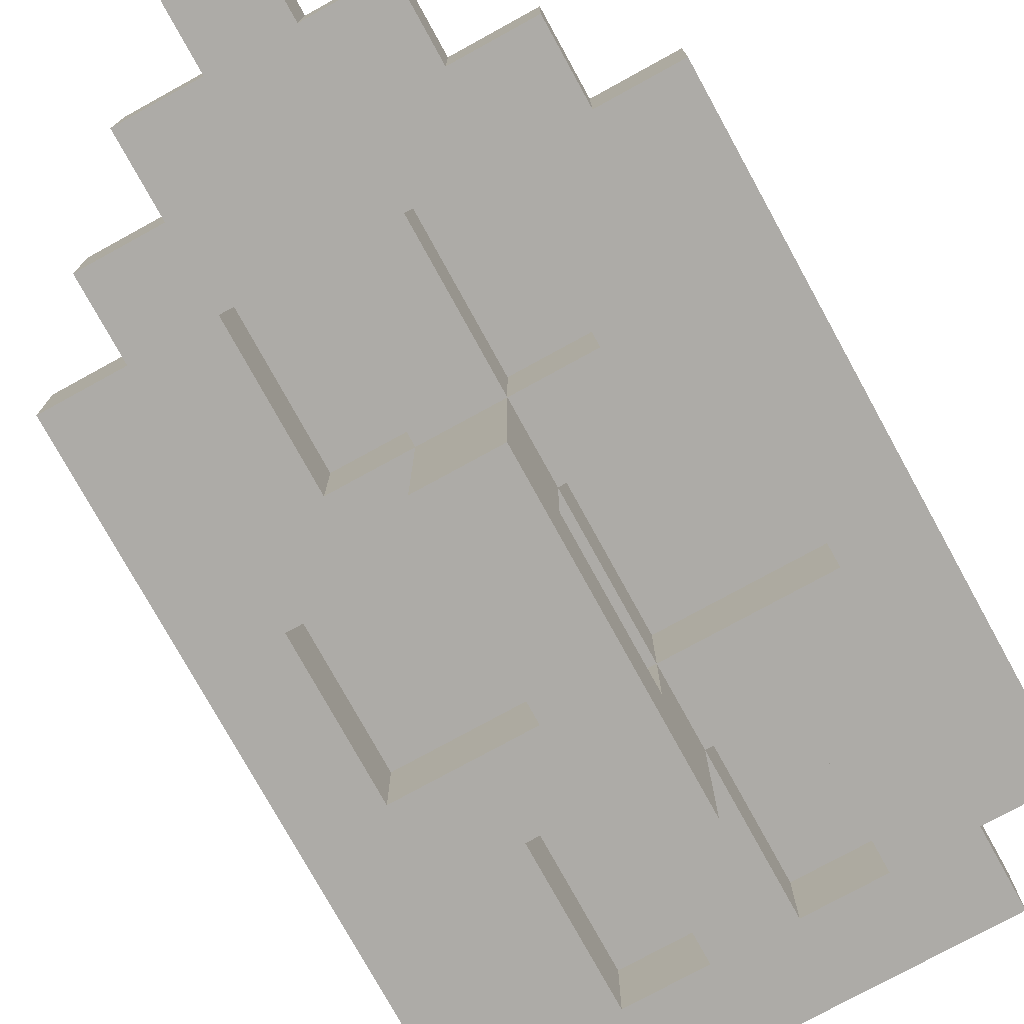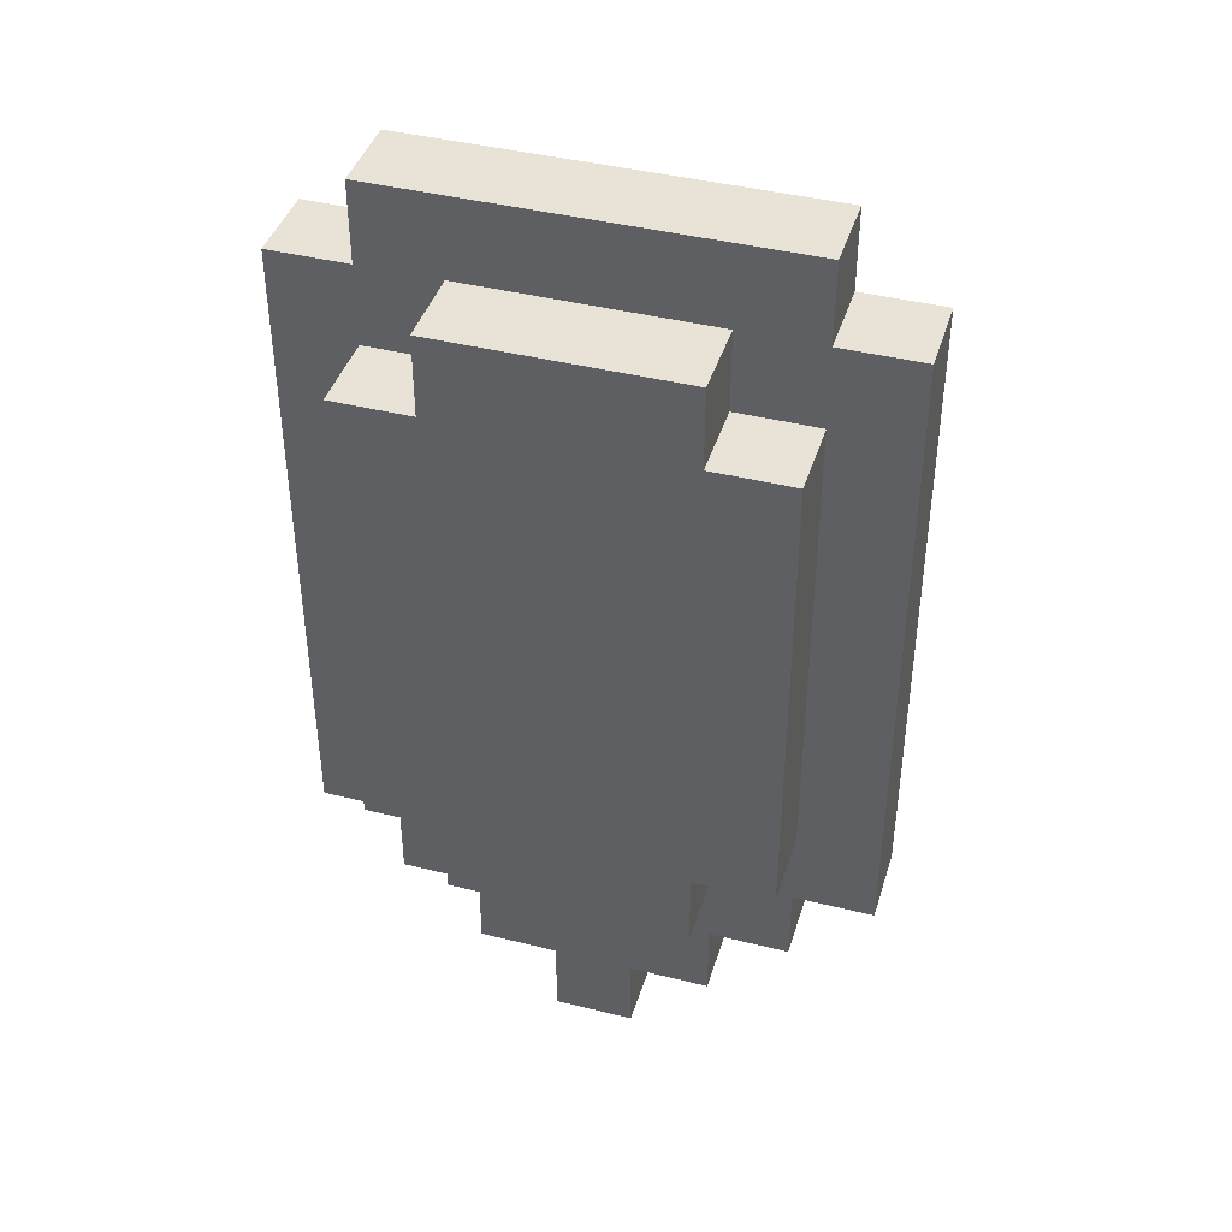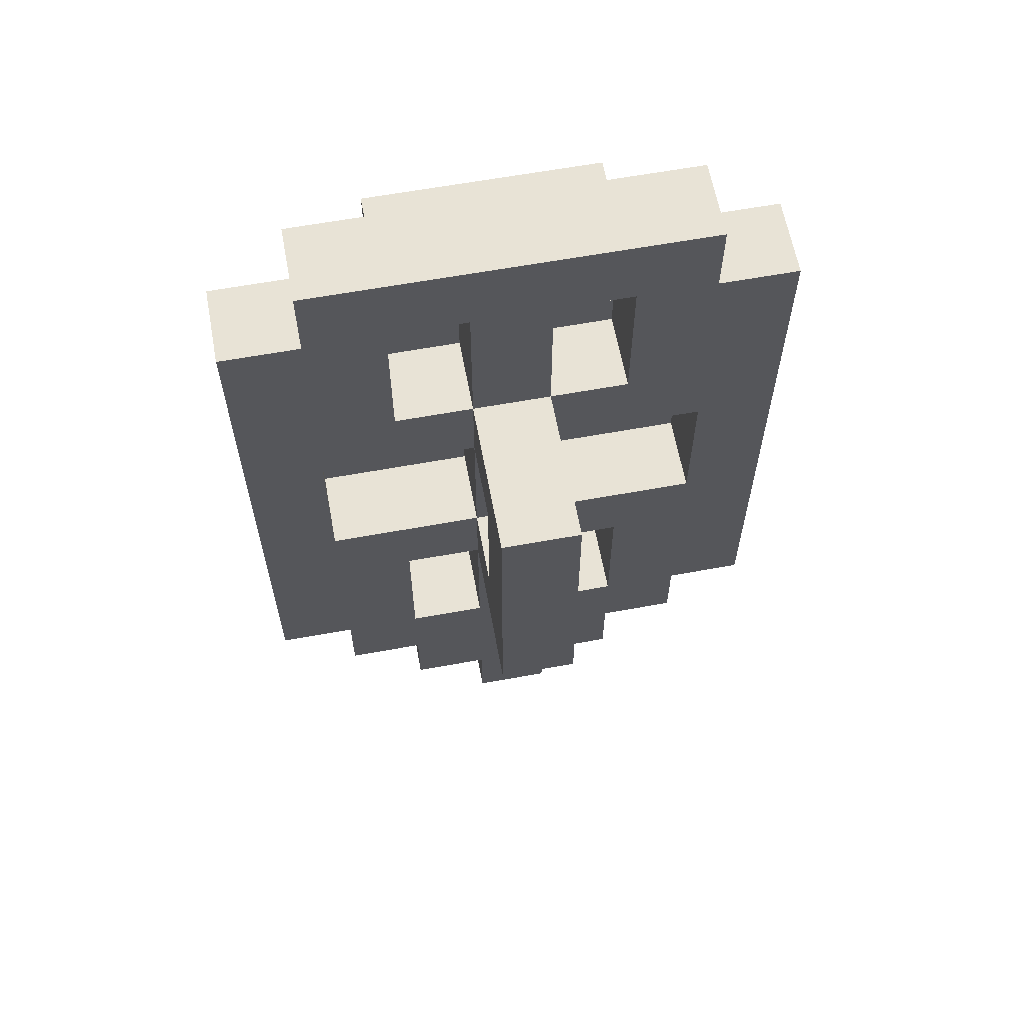
<metadata>
{"format":"obj","ext":"obj","renderer":"f3d","projection":"perspective","resolution":1024,"background":"white","views":[{"elev":-76.4,"azim":28.8,"up":"+Z"},{"elev":41.7,"azim":16.8,"up":"+Y"},{"elev":62.5,"azim":169.5,"up":"+Y"}]}
</metadata>
<code>
o
v 2.1 0.3 -1.5
v 2.1 0.3 -1.6
v 2.1 0.6 -1.5
v 2.1 0.6 -1.6
v 2.1 0.7 -1.5
v 2.1 0.7 -1.6
v 2.1 1 -1.5
v 2.1 1 -1.6
v 2.1 1.1 -1.5
v 2.1 1.1 -1.6
v 2.2 0.2 -1.5
v 2.2 0.2 -1.6
v 2.2 0.3 -1.5
v 2.2 0.3 -1.6
v 2.2 0.4 -1.4
v 2.2 0.4 -1.5
v 2.2 0.5 -1.4
v 2.2 0.5 -1.5
v 2.2 0.6 -1.4
v 2.2 0.6 -1.5
v 2.2 0.7 -1.5
v 2.2 0.8 -1.4
v 2.2 0.8 -1.5
v 2.2 0.9 -1.4
v 2.2 0.9 -1.5
v 2.2 1 -1.4
v 2.2 1 -1.5
v 2.2 1.1 -1.5
v 2.2 1.1 -1.6
v 2.2 1.2 -1.5
v 2.2 1.2 -1.6
v 2.3 0.1 -1.5
v 2.3 0.1 -1.6
v 2.3 0.2 -1.5
v 2.3 0.2 -1.6
v 2.3 0.3 -1.4
v 2.3 0.3 -1.5
v 2.3 0.4 -1.4
v 2.3 0.4 -1.5
v 2.3 1 -1.4
v 2.3 1 -1.5
v 2.3 1.1 -1.4
v 2.3 1.1 -1.5
v 2.4 0 -1.5
v 2.4 0 -1.6
v 2.4 0.1 -1.5
v 2.4 0.1 -1.6
v 2.4 0.3 -1.5
v 2.4 0.3 -1.6
v 2.4 0.4 -1.5
v 2.4 0.4 -1.6
v 2.4 0.5 -1.5
v 2.4 0.5 -1.6
v 2.4 0.5 -1.8
v 2.4 0.6 -1.5
v 2.4 0.6 -1.6
v 2.4 0.6 -1.7
v 2.4 0.7 -1.5
v 2.4 0.8 -1.5
v 2.4 0.8 -1.6
v 2.4 0.8 -1.7
v 2.4 0.8 -1.8
v 2.4 0.9 -1.5
v 2.4 0.9 -1.6
v 2.4 0.9 -1.7
v 2.4 0.9 -1.8
v 2.4 1 -1.5
v 2.4 1.1 -1.5
v 2.4 1.1 -1.6
v 2.6 0.3 -1.5
v 2.6 0.3 -1.6
v 2.6 0.4 -1.5
v 2.6 0.4 -1.6
v 2.6 0.5 -1.5
v 2.6 0.5 -1.6
v 2.6 0.9 -1.5
v 2.6 0.9 -1.6
v 2.6 1.1 -1.5
v 2.6 1.1 -1.6
v 2.7 0.6 -1.5
v 2.7 0.6 -1.6
v 2.7 0.7 -1.5
v 2.7 0.8 -1.5
v 2.7 0.8 -1.6
v 2.2 0.6 -1.5
v 2.2 0.6 -1.6
v 2.2 0.7 -1.5
v 2.2 0.7 -1.6
v 2.2 0.8 -1.5
v 2.2 0.8 -1.6
v 2.3 0.3 -1.5
v 2.3 0.3 -1.6
v 2.3 0.5 -1.5
v 2.3 0.5 -1.6
v 2.3 0.9 -1.5
v 2.3 0.9 -1.6
v 2.3 1 -1.5
v 2.3 1 -1.6
v 2.3 1.1 -1.5
v 2.3 1.1 -1.6
v 2.5 0 -1.5
v 2.5 0 -1.6
v 2.5 0.1 -1.5
v 2.5 0.1 -1.6
v 2.5 0.3 -1.5
v 2.5 0.3 -1.6
v 2.5 0.4 -1.5
v 2.5 0.4 -1.6
v 2.5 0.5 -1.5
v 2.5 0.5 -1.6
v 2.5 0.5 -1.8
v 2.5 0.6 -1.5
v 2.5 0.6 -1.6
v 2.5 0.6 -1.7
v 2.5 0.8 -1.5
v 2.5 0.8 -1.6
v 2.5 0.8 -1.7
v 2.5 0.8 -1.8
v 2.5 0.9 -1.5
v 2.5 0.9 -1.6
v 2.5 0.9 -1.7
v 2.5 0.9 -1.8
v 2.5 1.1 -1.5
v 2.5 1.1 -1.6
v 2.6 0.1 -1.5
v 2.6 0.1 -1.6
v 2.6 0.2 -1.5
v 2.6 0.2 -1.6
v 2.6 0.3 -1.4
v 2.6 0.3 -1.5
v 2.6 0.4 -1.4
v 2.6 0.4 -1.5
v 2.6 1 -1.4
v 2.6 1 -1.5
v 2.6 1.1 -1.4
v 2.6 1.1 -1.5
v 2.7 0.2 -1.5
v 2.7 0.2 -1.6
v 2.7 0.3 -1.5
v 2.7 0.3 -1.6
v 2.7 0.4 -1.4
v 2.7 0.4 -1.5
v 2.7 0.5 -1.4
v 2.7 0.5 -1.5
v 2.7 0.6 -1.4
v 2.7 0.6 -1.5
v 2.7 0.7 -1.4
v 2.7 0.7 -1.5
v 2.7 0.8 -1.4
v 2.7 0.8 -1.5
v 2.7 0.9 -1.4
v 2.7 0.9 -1.5
v 2.7 1 -1.4
v 2.7 1 -1.5
v 2.7 1.1 -1.5
v 2.7 1.1 -1.6
v 2.7 1.2 -1.5
v 2.7 1.2 -1.6
v 2.8 0.3 -1.5
v 2.8 0.3 -1.6
v 2.8 0.9 -1.5
v 2.8 0.9 -1.6
v 2.8 1 -1.5
v 2.8 1 -1.6
v 2.8 1.1 -1.5
v 2.8 1.1 -1.6
v 2.2 0.4 -1.4
v 2.2 0.5 -1.4
v 2.2 0.6 -1.4
v 2.2 0.8 -1.4
v 2.2 0.9 -1.4
v 2.2 1 -1.4
v 2.3 0.3 -1.4
v 2.3 0.4 -1.4
v 2.3 0.6 -1.4
v 2.3 0.7 -1.4
v 2.3 0.9 -1.4
v 2.3 1 -1.4
v 2.3 1.1 -1.4
v 2.4 0.3 -1.4
v 2.4 0.5 -1.4
v 2.4 0.6 -1.4
v 2.4 0.7 -1.4
v 2.4 0.8 -1.4
v 2.4 0.9 -1.4
v 2.4 1 -1.4
v 2.4 1.1 -1.4
v 2.5 0.3 -1.4
v 2.5 0.5 -1.4
v 2.5 0.6 -1.4
v 2.5 0.8 -1.4
v 2.5 0.9 -1.4
v 2.5 1.1 -1.4
v 2.6 0.3 -1.4
v 2.6 0.4 -1.4
v 2.6 0.7 -1.4
v 2.6 0.8 -1.4
v 2.6 1 -1.4
v 2.6 1.1 -1.4
v 2.7 0.4 -1.4
v 2.7 0.5 -1.4
v 2.7 0.6 -1.4
v 2.7 0.7 -1.4
v 2.7 0.8 -1.4
v 2.7 0.9 -1.4
v 2.7 1 -1.4
v 2.1 0.3 -1.5
v 2.1 0.6 -1.5
v 2.1 0.7 -1.5
v 2.1 1 -1.5
v 2.1 1.1 -1.5
v 2.2 0.2 -1.5
v 2.2 0.3 -1.5
v 2.2 0.4 -1.5
v 2.2 0.5 -1.5
v 2.2 0.6 -1.5
v 2.2 0.7 -1.5
v 2.2 0.8 -1.5
v 2.2 0.9 -1.5
v 2.2 1 -1.5
v 2.2 1.1 -1.5
v 2.2 1.2 -1.5
v 2.3 0.1 -1.5
v 2.3 0.2 -1.5
v 2.3 0.3 -1.5
v 2.3 0.4 -1.5
v 2.3 1 -1.5
v 2.3 1.1 -1.5
v 2.4 0 -1.5
v 2.4 0.1 -1.5
v 2.4 0.3 -1.5
v 2.4 1.1 -1.5
v 2.4 1.2 -1.5
v 2.5 0 -1.5
v 2.5 0.1 -1.5
v 2.5 0.2 -1.5
v 2.5 0.3 -1.5
v 2.5 1.1 -1.5
v 2.5 1.2 -1.5
v 2.6 0.1 -1.5
v 2.6 0.2 -1.5
v 2.6 0.3 -1.5
v 2.6 0.4 -1.5
v 2.6 1 -1.5
v 2.6 1.1 -1.5
v 2.7 0.2 -1.5
v 2.7 0.3 -1.5
v 2.7 0.4 -1.5
v 2.7 0.5 -1.5
v 2.7 0.6 -1.5
v 2.7 0.7 -1.5
v 2.7 0.8 -1.5
v 2.7 0.9 -1.5
v 2.7 1 -1.5
v 2.7 1.1 -1.5
v 2.7 1.2 -1.5
v 2.8 0.3 -1.5
v 2.8 0.9 -1.5
v 2.8 1 -1.5
v 2.8 1.1 -1.5
v 2.4 0.6 -1.7
v 2.4 0.8 -1.7
v 2.5 0.6 -1.7
v 2.5 0.8 -1.7
v 2.2 0.6 -1.5
v 2.2 0.7 -1.5
v 2.2 0.8 -1.5
v 2.3 0.3 -1.5
v 2.3 0.5 -1.5
v 2.3 0.6 -1.5
v 2.3 0.7 -1.5
v 2.3 0.9 -1.5
v 2.3 1 -1.5
v 2.3 1.1 -1.5
v 2.4 0.3 -1.5
v 2.4 0.4 -1.5
v 2.4 0.5 -1.5
v 2.4 0.6 -1.5
v 2.4 0.7 -1.5
v 2.4 0.8 -1.5
v 2.4 0.9 -1.5
v 2.4 1 -1.5
v 2.4 1.1 -1.5
v 2.5 0.3 -1.5
v 2.5 0.4 -1.5
v 2.5 0.5 -1.5
v 2.5 0.6 -1.5
v 2.5 0.8 -1.5
v 2.5 0.9 -1.5
v 2.5 1.1 -1.5
v 2.6 0.3 -1.5
v 2.6 0.4 -1.5
v 2.6 0.5 -1.5
v 2.6 0.7 -1.5
v 2.6 0.8 -1.5
v 2.6 0.9 -1.5
v 2.6 1.1 -1.5
v 2.7 0.6 -1.5
v 2.7 0.7 -1.5
v 2.7 0.8 -1.5
v 2.1 0.3 -1.6
v 2.1 0.6 -1.6
v 2.1 0.7 -1.6
v 2.1 1 -1.6
v 2.1 1.1 -1.6
v 2.2 0.2 -1.6
v 2.2 0.3 -1.6
v 2.2 0.6 -1.6
v 2.2 0.7 -1.6
v 2.2 0.8 -1.6
v 2.2 0.9 -1.6
v 2.2 1 -1.6
v 2.2 1.1 -1.6
v 2.2 1.2 -1.6
v 2.3 0.1 -1.6
v 2.3 0.2 -1.6
v 2.3 0.3 -1.6
v 2.3 0.5 -1.6
v 2.3 0.6 -1.6
v 2.3 0.9 -1.6
v 2.3 1 -1.6
v 2.3 1.1 -1.6
v 2.4 0 -1.6
v 2.4 0.1 -1.6
v 2.4 0.3 -1.6
v 2.4 0.4 -1.6
v 2.4 0.5 -1.6
v 2.4 0.6 -1.6
v 2.4 0.8 -1.6
v 2.4 0.9 -1.6
v 2.4 1.1 -1.6
v 2.4 1.2 -1.6
v 2.5 0 -1.6
v 2.5 0.1 -1.6
v 2.5 0.2 -1.6
v 2.5 0.3 -1.6
v 2.5 0.4 -1.6
v 2.5 0.5 -1.6
v 2.5 0.6 -1.6
v 2.5 0.8 -1.6
v 2.5 0.9 -1.6
v 2.5 1.1 -1.6
v 2.5 1.2 -1.6
v 2.6 0.1 -1.6
v 2.6 0.2 -1.6
v 2.6 0.3 -1.6
v 2.6 0.4 -1.6
v 2.6 0.5 -1.6
v 2.6 0.8 -1.6
v 2.6 0.9 -1.6
v 2.6 1.1 -1.6
v 2.7 0.2 -1.6
v 2.7 0.3 -1.6
v 2.7 0.4 -1.6
v 2.7 0.6 -1.6
v 2.7 0.8 -1.6
v 2.7 0.9 -1.6
v 2.7 1 -1.6
v 2.7 1.1 -1.6
v 2.7 1.2 -1.6
v 2.8 0.3 -1.6
v 2.8 0.9 -1.6
v 2.8 1 -1.6
v 2.8 1.1 -1.6
v 2.4 0.5 -1.8
v 2.4 0.8 -1.8
v 2.4 0.9 -1.8
v 2.5 0.5 -1.8
v 2.5 0.8 -1.8
v 2.5 0.9 -1.8
v 2.4 0 -1.5
v 2.5 0 -1.5
v 2.4 0 -1.6
v 2.5 0 -1.6
v 2.3 0.1 -1.5
v 2.4 0.1 -1.5
v 2.5 0.1 -1.5
v 2.6 0.1 -1.5
v 2.3 0.1 -1.6
v 2.4 0.1 -1.6
v 2.5 0.1 -1.6
v 2.6 0.1 -1.6
v 2.2 0.2 -1.5
v 2.3 0.2 -1.5
v 2.6 0.2 -1.5
v 2.7 0.2 -1.5
v 2.2 0.2 -1.6
v 2.3 0.2 -1.6
v 2.6 0.2 -1.6
v 2.7 0.2 -1.6
v 2.3 0.3 -1.4
v 2.4 0.3 -1.4
v 2.5 0.3 -1.4
v 2.6 0.3 -1.4
v 2.1 0.3 -1.5
v 2.2 0.3 -1.5
v 2.3 0.3 -1.5
v 2.4 0.3 -1.5
v 2.5 0.3 -1.5
v 2.6 0.3 -1.5
v 2.7 0.3 -1.5
v 2.8 0.3 -1.5
v 2.1 0.3 -1.6
v 2.2 0.3 -1.6
v 2.7 0.3 -1.6
v 2.8 0.3 -1.6
v 2.2 0.4 -1.4
v 2.3 0.4 -1.4
v 2.6 0.4 -1.4
v 2.7 0.4 -1.4
v 2.2 0.4 -1.5
v 2.3 0.4 -1.5
v 2.6 0.4 -1.5
v 2.7 0.4 -1.5
v 2.3 0.5 -1.5
v 2.4 0.5 -1.5
v 2.5 0.5 -1.5
v 2.6 0.5 -1.5
v 2.3 0.5 -1.6
v 2.4 0.5 -1.6
v 2.5 0.5 -1.6
v 2.6 0.5 -1.6
v 2.4 0.5 -1.8
v 2.5 0.5 -1.8
v 2.2 0.8 -1.5
v 2.4 0.8 -1.5
v 2.5 0.8 -1.5
v 2.6 0.8 -1.5
v 2.7 0.8 -1.5
v 2.2 0.8 -1.6
v 2.4 0.8 -1.6
v 2.5 0.8 -1.6
v 2.6 0.8 -1.6
v 2.7 0.8 -1.6
v 2.4 0.8 -1.7
v 2.5 0.8 -1.7
v 2.3 1.1 -1.5
v 2.4 1.1 -1.5
v 2.5 1.1 -1.5
v 2.6 1.1 -1.5
v 2.3 1.1 -1.6
v 2.4 1.1 -1.6
v 2.5 1.1 -1.6
v 2.6 1.1 -1.6
v 2.3 0.3 -1.5
v 2.4 0.3 -1.5
v 2.5 0.3 -1.5
v 2.6 0.3 -1.5
v 2.3 0.3 -1.6
v 2.4 0.3 -1.6
v 2.5 0.3 -1.6
v 2.6 0.3 -1.6
v 2.2 0.6 -1.5
v 2.3 0.6 -1.5
v 2.4 0.6 -1.5
v 2.5 0.6 -1.5
v 2.7 0.6 -1.5
v 2.2 0.6 -1.6
v 2.3 0.6 -1.6
v 2.4 0.6 -1.6
v 2.5 0.6 -1.6
v 2.7 0.6 -1.6
v 2.4 0.6 -1.7
v 2.5 0.6 -1.7
v 2.3 0.9 -1.5
v 2.4 0.9 -1.5
v 2.5 0.9 -1.5
v 2.6 0.9 -1.5
v 2.3 0.9 -1.6
v 2.4 0.9 -1.6
v 2.5 0.9 -1.6
v 2.6 0.9 -1.6
v 2.4 0.9 -1.7
v 2.5 0.9 -1.7
v 2.4 0.9 -1.8
v 2.5 0.9 -1.8
v 2.2 1 -1.4
v 2.3 1 -1.4
v 2.6 1 -1.4
v 2.7 1 -1.4
v 2.2 1 -1.5
v 2.3 1 -1.5
v 2.6 1 -1.5
v 2.7 1 -1.5
v 2.3 1.1 -1.4
v 2.4 1.1 -1.4
v 2.5 1.1 -1.4
v 2.6 1.1 -1.4
v 2.1 1.1 -1.5
v 2.2 1.1 -1.5
v 2.3 1.1 -1.5
v 2.4 1.1 -1.5
v 2.5 1.1 -1.5
v 2.6 1.1 -1.5
v 2.7 1.1 -1.5
v 2.8 1.1 -1.5
v 2.1 1.1 -1.6
v 2.2 1.1 -1.6
v 2.7 1.1 -1.6
v 2.8 1.1 -1.6
v 2.2 1.2 -1.5
v 2.4 1.2 -1.5
v 2.5 1.2 -1.5
v 2.7 1.2 -1.5
v 2.2 1.2 -1.6
v 2.4 1.2 -1.6
v 2.5 1.2 -1.6
v 2.7 1.2 -1.6
f 3 2 1
f 4 2 3
f 5 4 3
f 6 4 5
f 7 6 5
f 8 6 7
f 9 8 7
f 10 8 9
f 13 12 11
f 14 12 13
f 17 16 15
f 18 16 17
f 19 18 17
f 20 18 19
f 21 20 19
f 22 21 19
f 23 21 22
f 24 23 22
f 25 23 24
f 26 25 24
f 27 25 26
f 30 29 28
f 31 29 30
f 34 33 32
f 35 33 34
f 38 37 36
f 39 37 38
f 42 41 40
f 43 41 42
f 46 45 44
f 47 45 46
f 50 49 48
f 51 49 50
f 52 51 50
f 53 51 52
f 56 54 53
f 57 54 56
f 58 56 55
f 59 56 58
f 60 56 59
f 61 54 57
f 62 54 61
f 64 61 60
f 65 62 61
f 65 61 64
f 66 62 65
f 67 64 63
f 68 64 67
f 69 64 68
f 72 71 70
f 73 71 72
f 74 73 72
f 75 73 74
f 78 77 76
f 79 77 78
f 82 81 80
f 83 81 82
f 84 81 83
f 85 86 87
f 87 86 88
f 87 88 89
f 89 88 90
f 91 92 93
f 93 92 94
f 95 96 97
f 97 96 98
f 97 98 99
f 99 98 100
f 101 102 103
f 103 102 104
f 105 106 107
f 107 106 108
f 107 108 109
f 109 108 110
f 110 111 113
f 113 111 114
f 112 113 115
f 115 113 116
f 114 111 117
f 117 111 118
f 116 117 120
f 117 118 121
f 120 117 121
f 121 118 122
f 119 120 123
f 123 120 124
f 125 126 127
f 127 126 128
f 129 130 131
f 131 130 132
f 133 134 135
f 135 134 136
f 137 138 139
f 139 138 140
f 141 142 143
f 143 142 144
f 143 144 145
f 145 144 146
f 145 146 147
f 147 146 148
f 147 148 149
f 149 148 150
f 149 150 151
f 151 150 152
f 151 152 153
f 153 152 154
f 155 156 157
f 157 156 158
f 159 160 161
f 161 160 162
f 161 162 163
f 163 162 164
f 163 164 165
f 165 164 166
f 174 168 167
f 175 169 168
f 175 170 169
f 176 170 175
f 177 172 171
f 177 171 170
f 178 172 177
f 180 174 173
f 181 168 174
f 181 174 180
f 181 175 168
f 182 176 175
f 182 175 181
f 183 170 176
f 183 176 182
f 184 177 170
f 184 170 183
f 185 178 177
f 185 177 184
f 186 179 178
f 186 178 185
f 187 179 186
f 188 182 181
f 188 185 184
f 188 187 186
f 188 186 185
f 188 183 182
f 188 184 183
f 188 181 180
f 189 187 188
f 190 187 189
f 191 187 190
f 192 187 191
f 193 187 192
f 194 189 188
f 195 189 194
f 196 191 190
f 197 192 191
f 197 191 196
f 198 193 192
f 199 193 198
f 200 189 195
f 201 190 189
f 201 189 200
f 202 196 190
f 202 190 201
f 203 197 196
f 203 196 202
f 204 192 197
f 204 197 203
f 205 198 192
f 205 192 204
f 206 198 205
f 213 208 207
f 214 208 213
f 215 208 214
f 216 209 208
f 216 208 215
f 217 210 209
f 217 209 216
f 218 210 217
f 219 210 218
f 220 211 210
f 220 210 219
f 221 211 220
f 224 213 212
f 225 214 213
f 225 213 224
f 226 214 225
f 227 221 220
f 228 222 221
f 228 221 227
f 230 224 223
f 230 225 224
f 231 225 230
f 232 222 228
f 233 222 232
f 234 230 229
f 235 231 230
f 235 230 234
f 236 231 235
f 237 231 236
f 238 233 232
f 239 233 238
f 240 236 235
f 241 237 236
f 241 236 240
f 242 237 241
f 245 239 238
f 246 242 241
f 247 243 242
f 247 242 246
f 248 243 247
f 254 245 244
f 255 239 245
f 255 245 254
f 256 239 255
f 257 253 252
f 257 248 247
f 257 249 248
f 257 252 251
f 257 251 250
f 257 250 249
f 258 254 253
f 258 253 257
f 259 255 254
f 259 254 258
f 260 255 259
f 263 262 261
f 264 262 263
f 265 266 270
f 266 267 270
f 270 267 271
f 268 269 275
f 275 269 276
f 276 269 277
f 270 271 278
f 271 267 279
f 278 271 279
f 279 267 280
f 272 273 281
f 273 274 282
f 281 273 282
f 282 274 283
f 284 285 291
f 285 286 291
f 291 286 292
f 292 286 293
f 287 288 294
f 294 288 295
f 289 290 296
f 296 290 297
f 287 294 298
f 294 295 299
f 298 294 299
f 299 295 300
f 301 302 307
f 302 303 308
f 307 302 308
f 303 304 309
f 308 303 309
f 309 304 310
f 310 304 311
f 304 305 312
f 311 304 312
f 312 305 313
f 306 307 316
f 307 308 317
f 316 307 317
f 317 308 318
f 318 308 319
f 310 311 320
f 311 312 320
f 312 313 321
f 320 312 321
f 313 314 322
f 321 313 322
f 315 316 324
f 316 317 324
f 324 317 325
f 318 319 327
f 327 319 328
f 310 320 329
f 329 320 330
f 322 314 331
f 331 314 332
f 323 324 333
f 324 325 334
f 333 324 334
f 334 325 335
f 325 326 336
f 335 325 336
f 326 327 337
f 336 326 337
f 337 327 338
f 328 329 339
f 339 329 340
f 330 331 341
f 331 332 342
f 341 331 342
f 342 332 343
f 334 335 344
f 335 336 345
f 344 335 345
f 345 336 346
f 338 339 348
f 340 341 349
f 349 341 350
f 342 343 351
f 345 346 352
f 346 347 353
f 352 346 353
f 347 348 354
f 353 347 354
f 348 339 355
f 354 348 355
f 349 350 356
f 350 351 356
f 356 351 357
f 357 351 358
f 351 343 359
f 358 351 359
f 359 343 360
f 354 355 361
f 353 354 361
f 356 357 361
f 355 356 361
f 357 358 362
f 361 357 362
f 358 359 363
f 362 358 363
f 363 359 364
f 365 366 368
f 366 367 369
f 368 366 369
f 369 367 370
f 373 372 371
f 374 372 373
f 379 376 375
f 380 376 379
f 381 378 377
f 382 378 381
f 387 384 383
f 388 384 387
f 389 386 385
f 390 386 389
f 397 392 391
f 398 393 392
f 398 392 397
f 399 394 393
f 399 393 398
f 400 394 399
f 403 396 395
f 404 396 403
f 405 402 401
f 406 402 405
f 411 408 407
f 412 408 411
f 413 410 409
f 414 410 413
f 419 416 415
f 420 416 419
f 421 418 417
f 422 418 421
f 423 421 420
f 424 421 423
f 430 426 425
f 431 426 430
f 432 428 427
f 433 429 428
f 433 428 432
f 434 429 433
f 435 432 431
f 436 432 435
f 441 438 437
f 442 438 441
f 443 440 439
f 444 440 443
f 445 446 449
f 449 446 450
f 447 448 451
f 451 448 452
f 453 454 458
f 454 455 459
f 458 454 459
f 459 455 460
f 456 457 461
f 461 457 462
f 460 461 463
f 463 461 464
f 465 466 469
f 469 466 470
f 467 468 471
f 471 468 472
f 470 471 473
f 473 471 474
f 473 474 475
f 475 474 476
f 477 478 481
f 481 478 482
f 479 480 483
f 483 480 484
f 485 486 491
f 486 487 492
f 491 486 492
f 487 488 493
f 492 487 493
f 493 488 494
f 489 490 497
f 497 490 498
f 495 496 499
f 499 496 500
f 501 502 505
f 502 503 506
f 505 502 506
f 503 504 507
f 506 503 507
f 507 504 508

</code>
